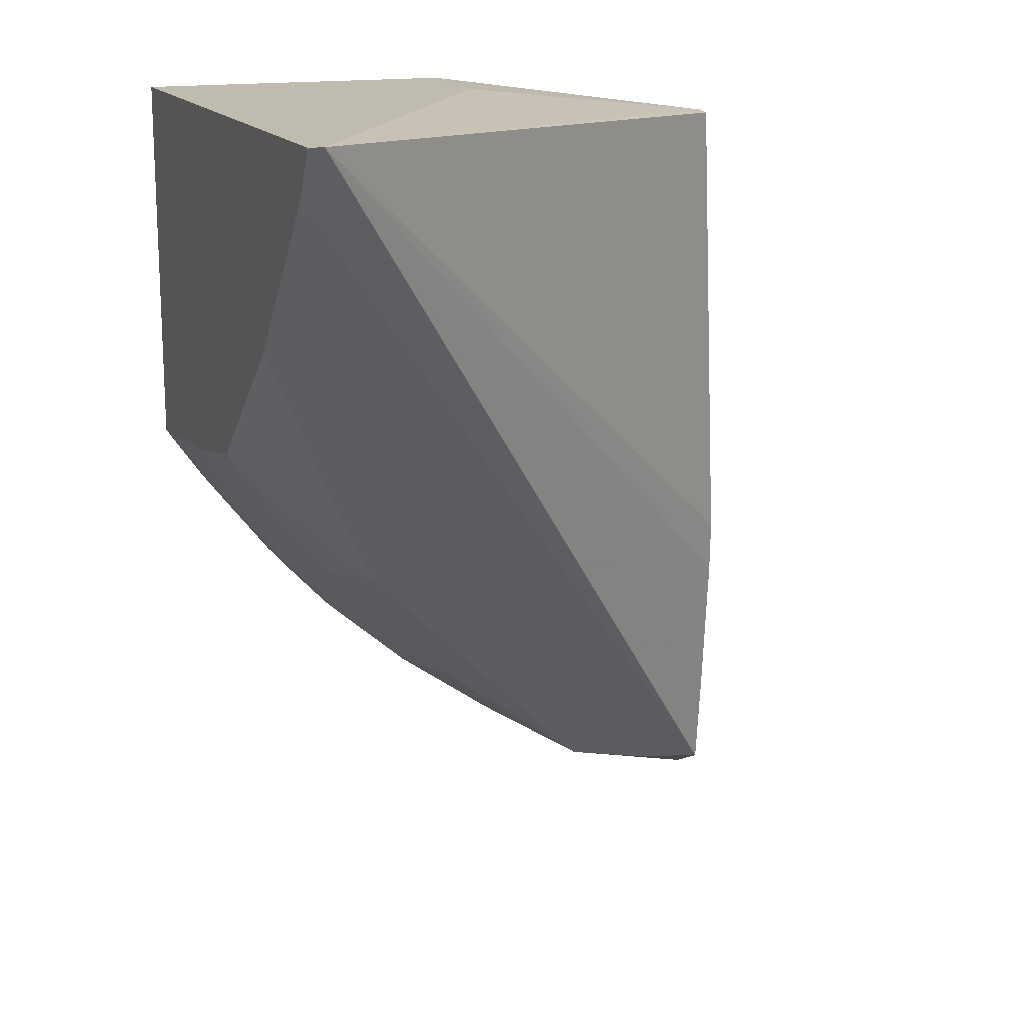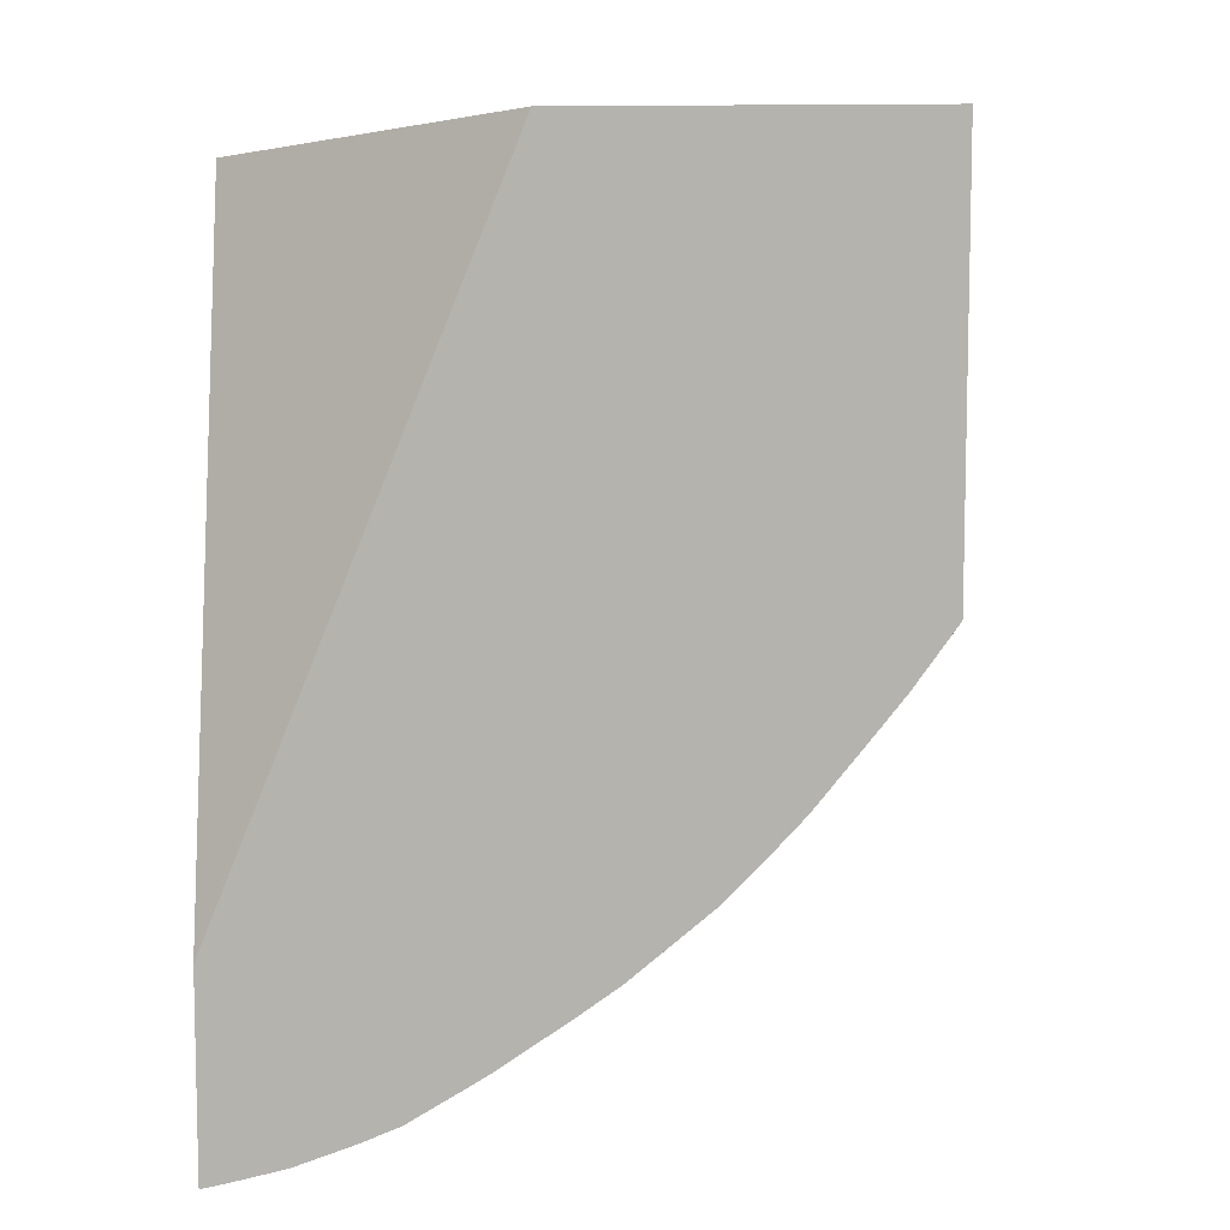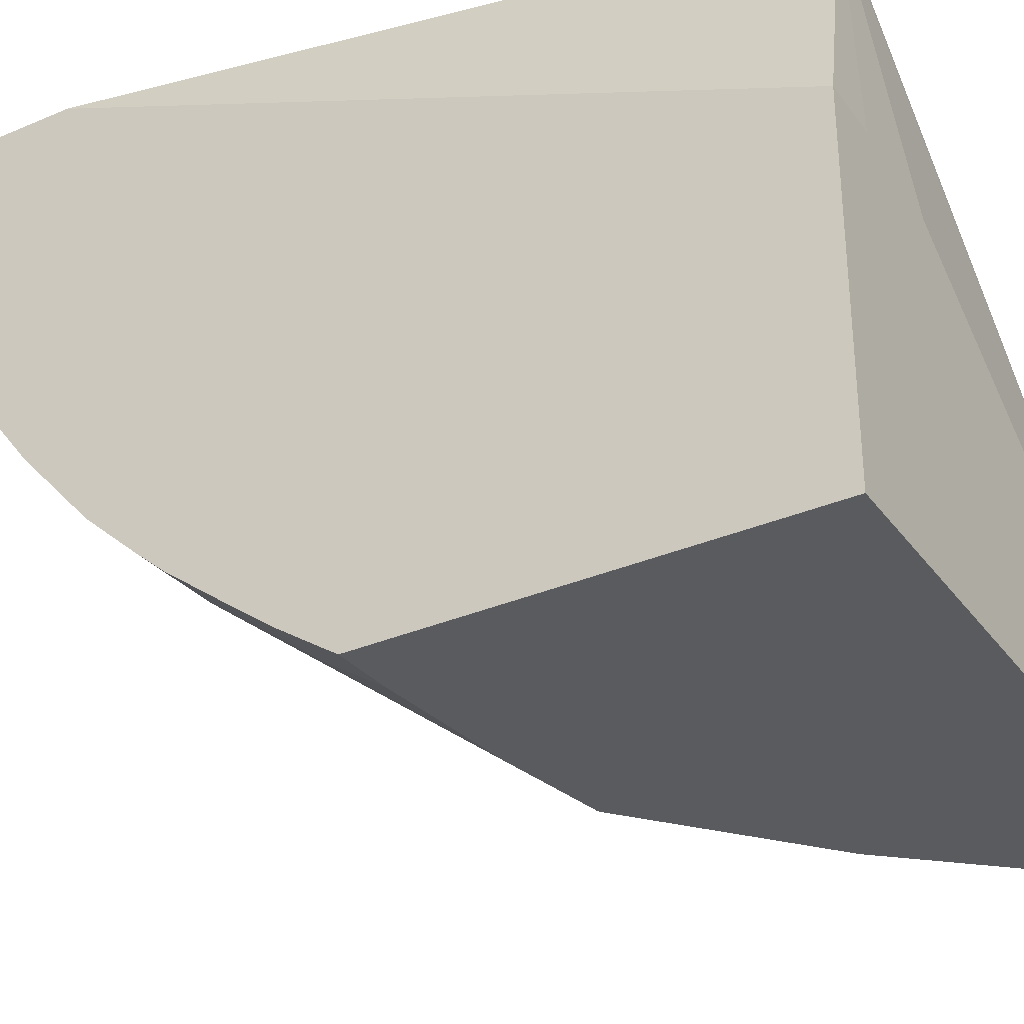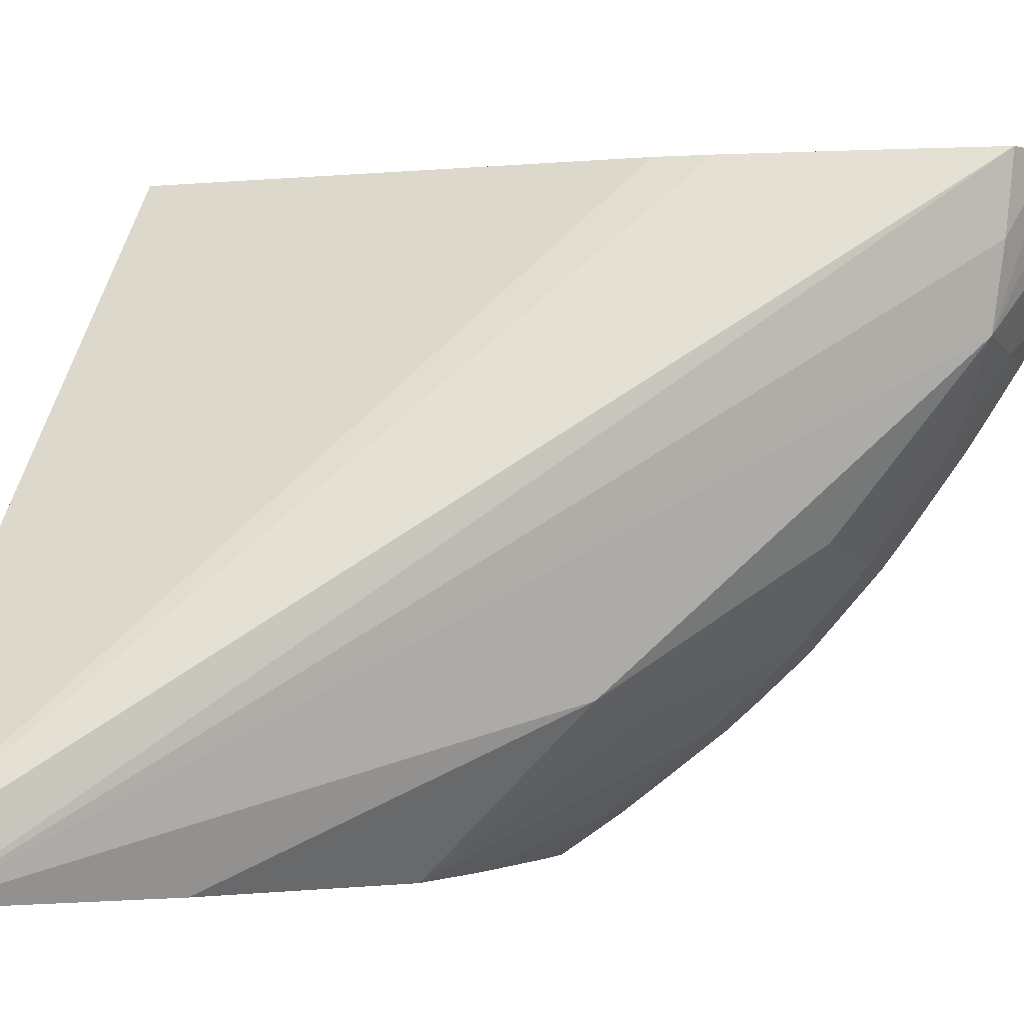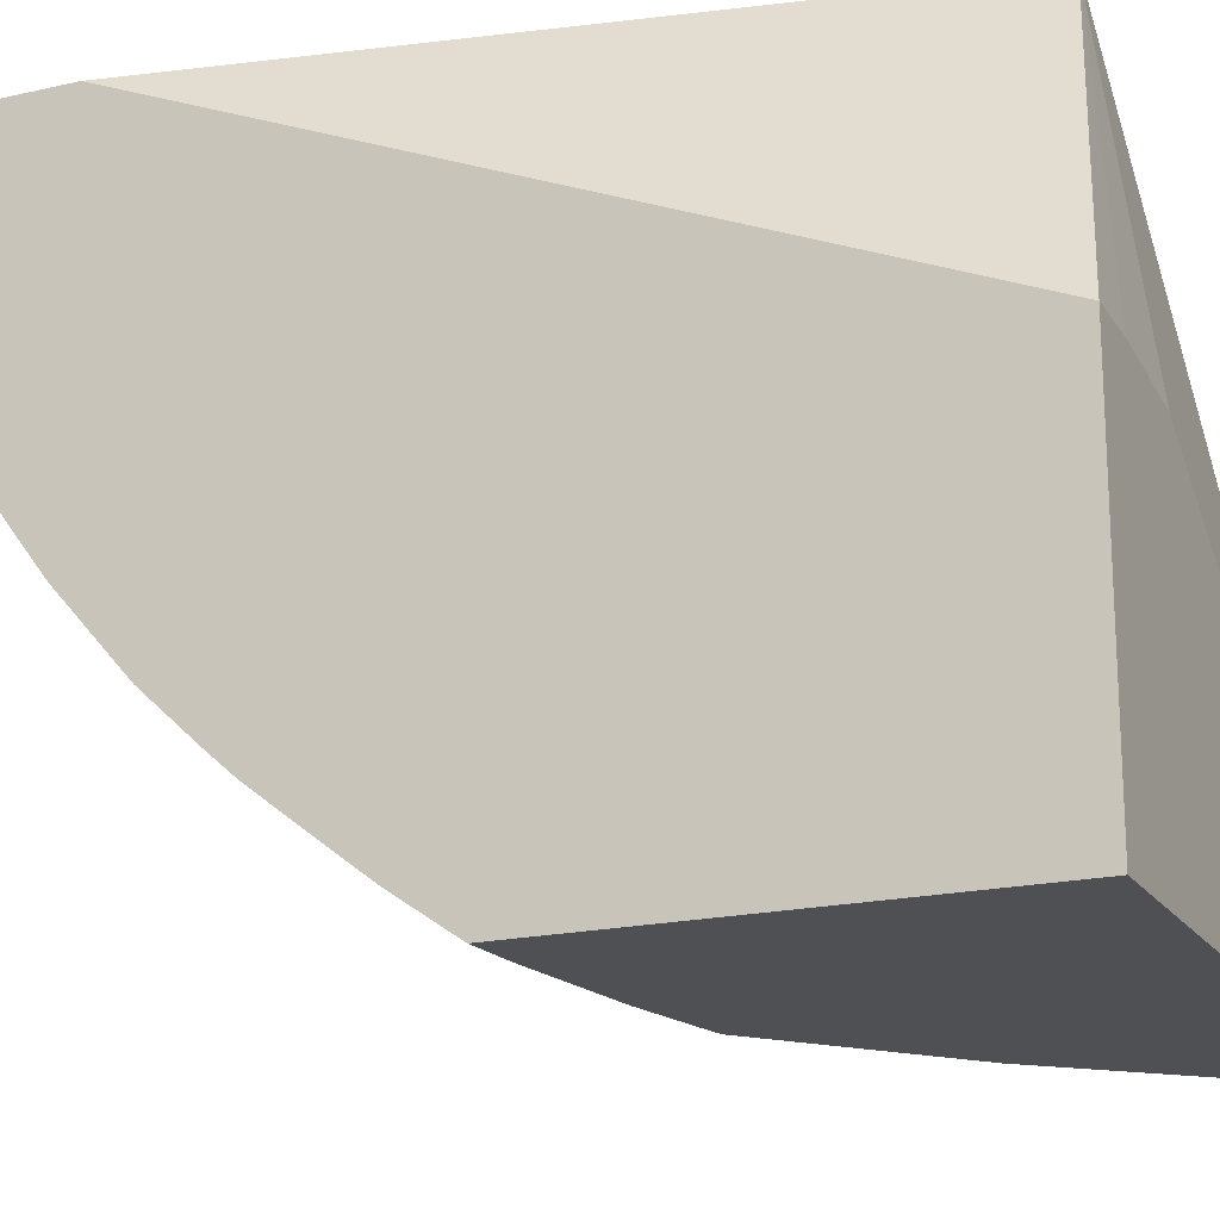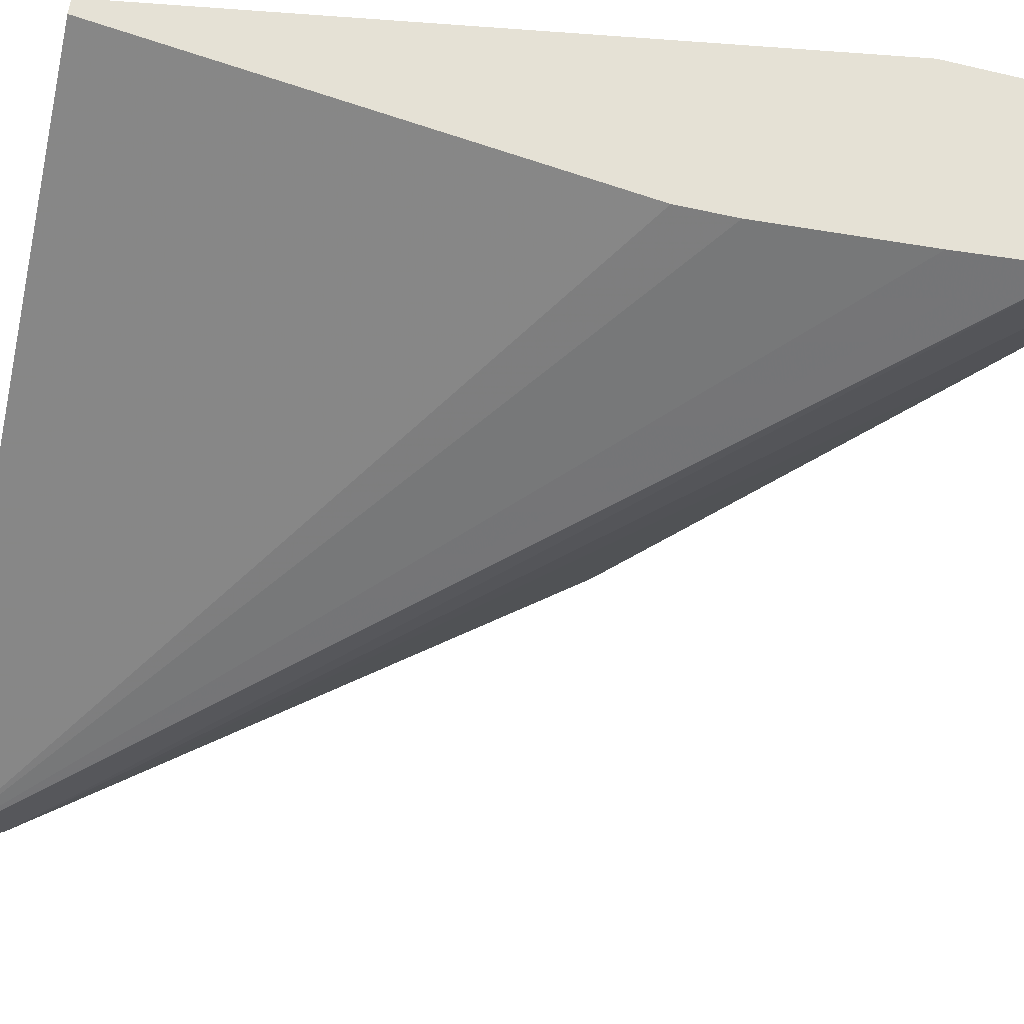
<metadata>
{"format":"obj","ext":"obj","renderer":"f3d","projection":"perspective","resolution":1024,"background":"white","views":[{"elev":15.9,"azim":-111.1,"up":"+Y"},{"elev":8.4,"azim":96.9,"up":"+Y"},{"elev":-33.2,"azim":120.4,"up":"+Z"},{"elev":-1.6,"azim":-73.1,"up":"+Z"},{"elev":-18.9,"azim":113.6,"up":"+Z"},{"elev":65.0,"azim":-74.5,"up":"+Z"}]}
</metadata>
<code>
v -0.2572 -0.07314 -0.06611
v -0.2572 -0.07324 -0.06614
v -0.2378 -0.1069 -0.04103
v -0.2572 -0.07314 -0.06552
v -0.257 -0.07314 -0.06614
v -0.2561 -0.07514 -0.06614
v -0.2376 -0.1066 -0.04416
v -0.2358 -0.108 -0.04103
v -0.2383 -0.1028 -0.04103
v -0.2373 -0.07465 -0.04103
v -0.2367 -0.07458 -0.04103
v -0.2378 -0.07314 -0.05302
v -0.2388 -0.09666 -0.04103
v -0.2389 -0.09446 -0.04103
v -0.2317 -0.07314 -0.06614
v -0.2502 -0.08182 -0.06614
v -0.2434 -0.09362 -0.05989
v -0.2372 -0.106 -0.04745
v -0.2339 -0.1086 -0.04103
v -0.2317 -0.07314 -0.05251
v -0.2331 -0.07314 -0.05253
v -0.2339 -0.07314 -0.05254
v -0.2348 -0.07314 -0.05264
v -0.2317 -0.1011 -0.04103
v -0.2317 -0.08909 -0.06614
v -0.2436 -0.08742 -0.06614
v -0.2435 -0.08747 -0.06612
v -0.2402 -0.09441 -0.06057
v -0.2382 -0.1006 -0.05457
v -0.2339 -0.1012 -0.05531
v -0.2339 -0.1043 -0.05096
v -0.2339 -0.1063 -0.04784
v -0.2339 -0.1078 -0.04416
v -0.2317 -0.1089 -0.04103
v -0.2317 -0.08945 -0.06589
v -0.2324 -0.08904 -0.06614
v -0.2433 -0.0875 -0.06614
v -0.2339 -0.09535 -0.06134
v -0.2339 -0.09846 -0.05843
v -0.2317 -0.1013 -0.05542
v -0.2317 -0.1024 -0.05391
v -0.2317 -0.09856 -0.05854
v -0.2317 -0.1044 -0.05114
v -0.2317 -0.1051 -0.05
v -0.2317 -0.1064 -0.04802
v -0.2317 -0.1071 -0.04651
v -0.2317 -0.108 -0.04416
v -0.2317 -0.1087 -0.0419
v -0.2317 -0.08989 -0.06559
v -0.2339 -0.08893 -0.06614
v -0.2394 -0.08825 -0.06614
v -0.2317 -0.09544 -0.0614
v -0.2317 -0.09657 -0.06039
v -0.2339 -0.09136 -0.06445
v -0.2317 -0.09144 -0.06451
v -0.2317 -0.0929 -0.06339
f 1 2 3
f 1 3 4
f 1 4 12
f 1 12 23
f 1 23 22
f 1 22 21
f 1 21 20
f 1 20 15
f 1 15 5
f 1 5 2
f 2 5 15
f 2 15 25
f 2 25 36
f 2 36 50
f 2 50 51
f 2 51 37
f 2 37 26
f 2 26 16
f 2 16 6
f 2 6 3
f 3 7 8
f 3 8 19
f 3 19 34
f 3 34 24
f 3 24 11
f 3 11 10
f 3 10 14
f 3 14 13
f 3 13 9
f 3 9 4
f 3 6 7
f 4 10 11
f 4 11 12
f 4 9 13
f 4 13 14
f 4 14 10
f 6 16 17
f 6 17 18
f 6 18 7
f 7 18 8
f 8 18 19
f 11 20 21
f 11 21 22
f 11 22 23
f 11 23 12
f 11 24 20
f 15 20 24
f 15 24 34
f 15 34 48
f 15 48 47
f 15 47 46
f 15 46 45
f 15 45 44
f 15 44 43
f 15 43 41
f 15 41 40
f 15 40 42
f 15 42 53
f 15 53 52
f 15 52 56
f 15 56 55
f 15 55 49
f 15 49 35
f 15 35 25
f 16 26 27
f 16 27 17
f 17 28 29
f 17 29 18
f 17 27 28
f 18 29 30
f 18 30 31
f 18 31 32
f 18 32 33
f 18 33 19
f 19 33 34
f 25 35 36
f 26 37 27
f 27 37 38
f 27 38 28
f 28 38 39
f 28 39 29
f 29 39 30
f 30 40 41
f 30 41 31
f 30 39 42
f 30 42 40
f 31 43 44
f 31 44 45
f 31 45 32
f 31 41 43
f 32 45 46
f 32 46 47
f 32 47 33
f 33 47 48
f 33 48 34
f 35 49 36
f 36 49 50
f 37 51 38
f 38 52 53
f 38 53 42
f 38 42 39
f 38 51 54
f 38 54 52
f 49 55 54
f 49 54 50
f 50 54 51
f 52 54 56
f 54 55 56

</code>
